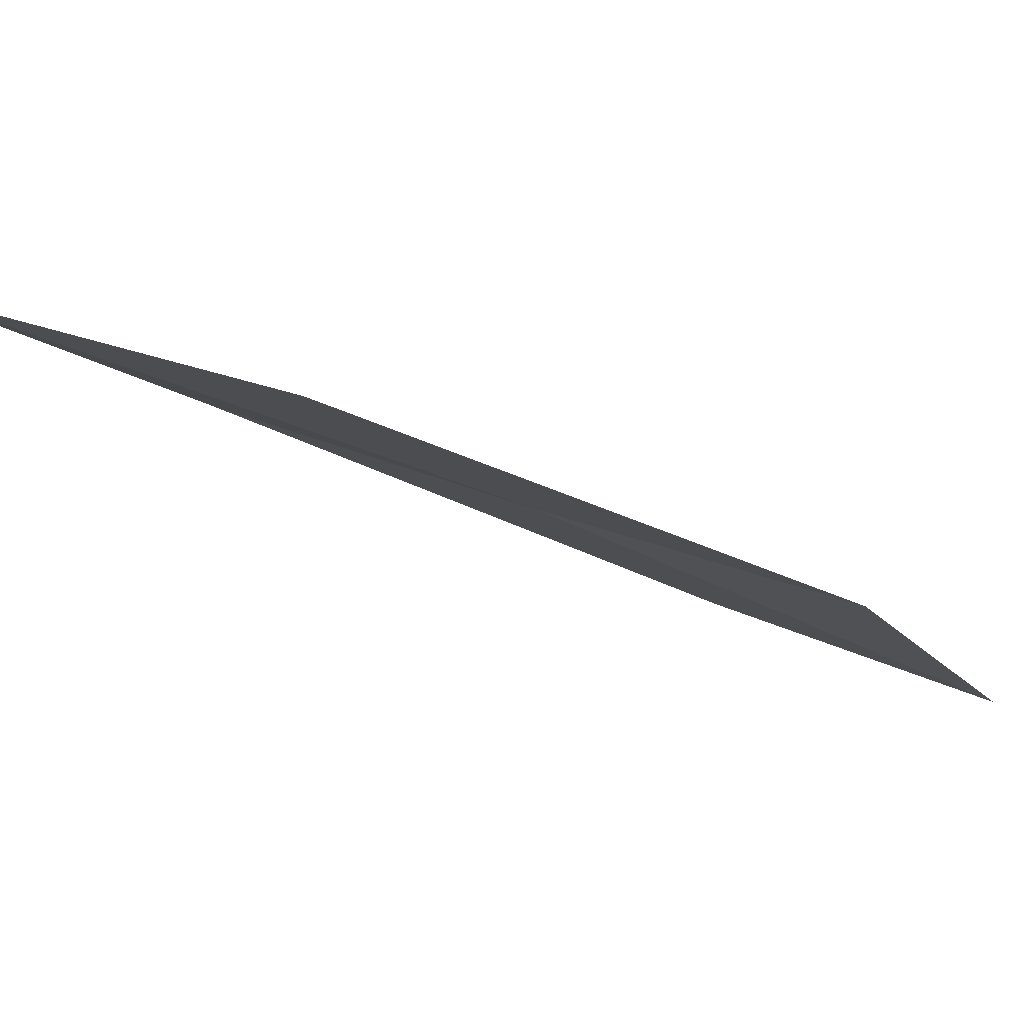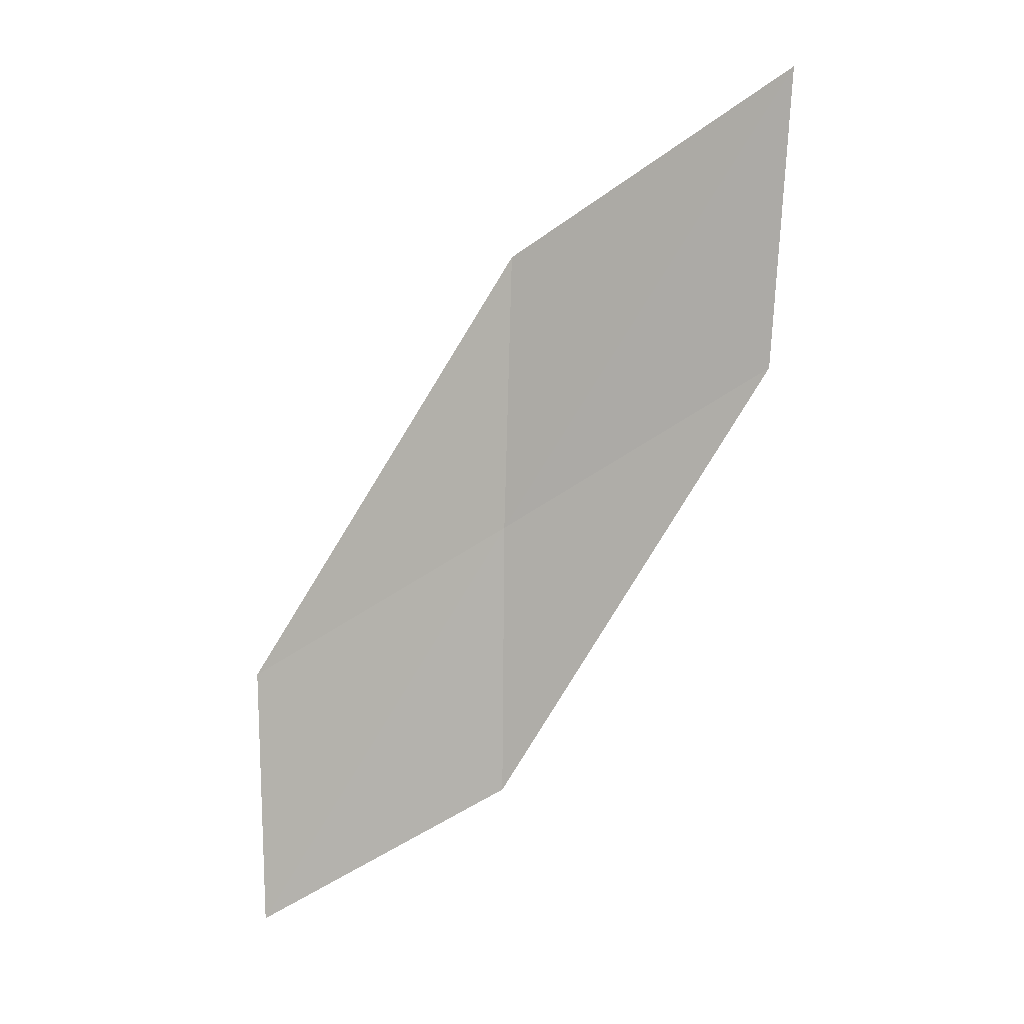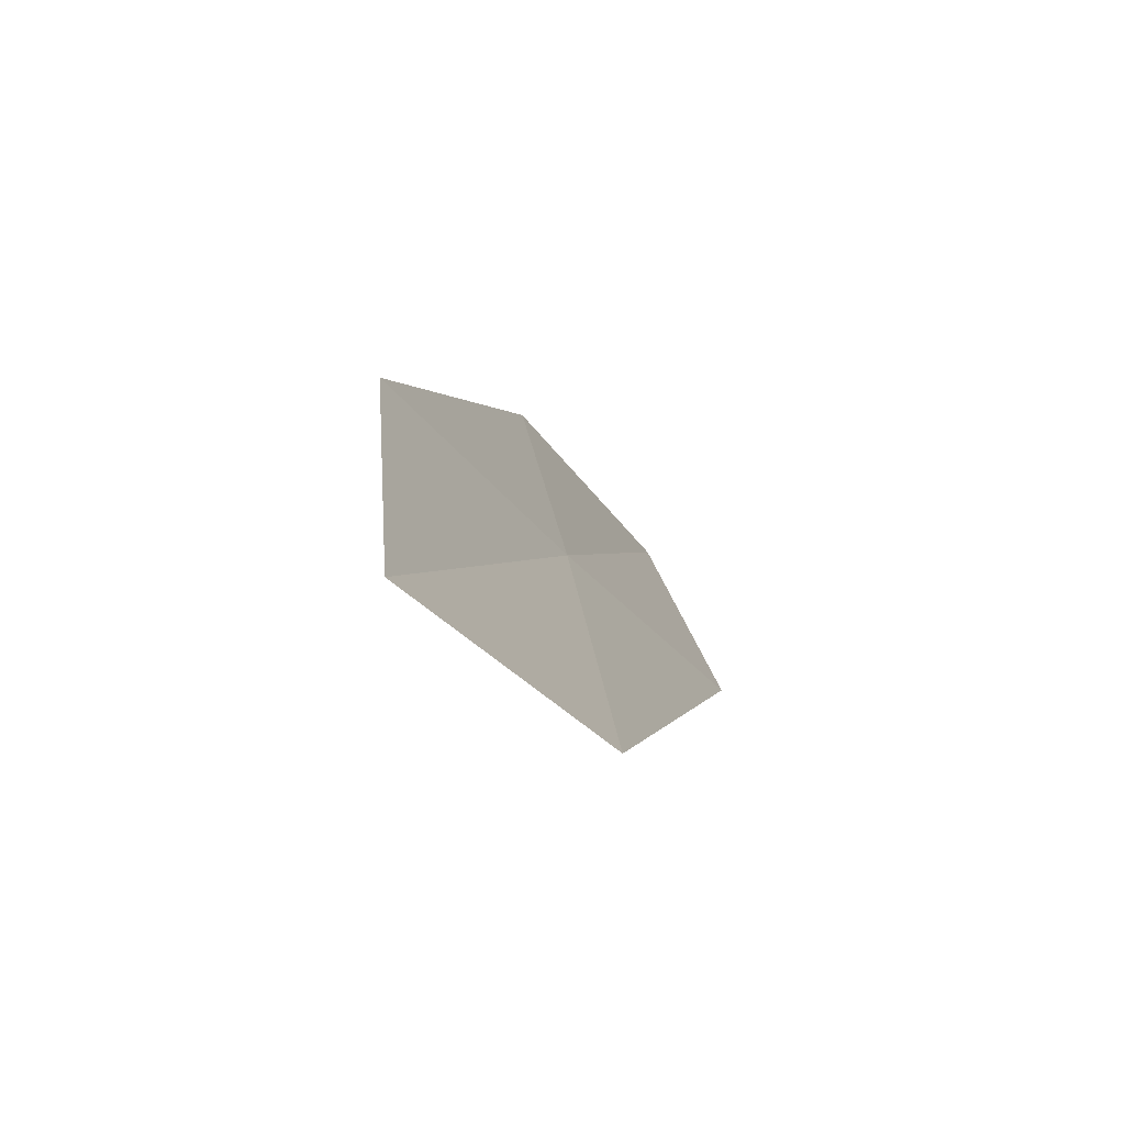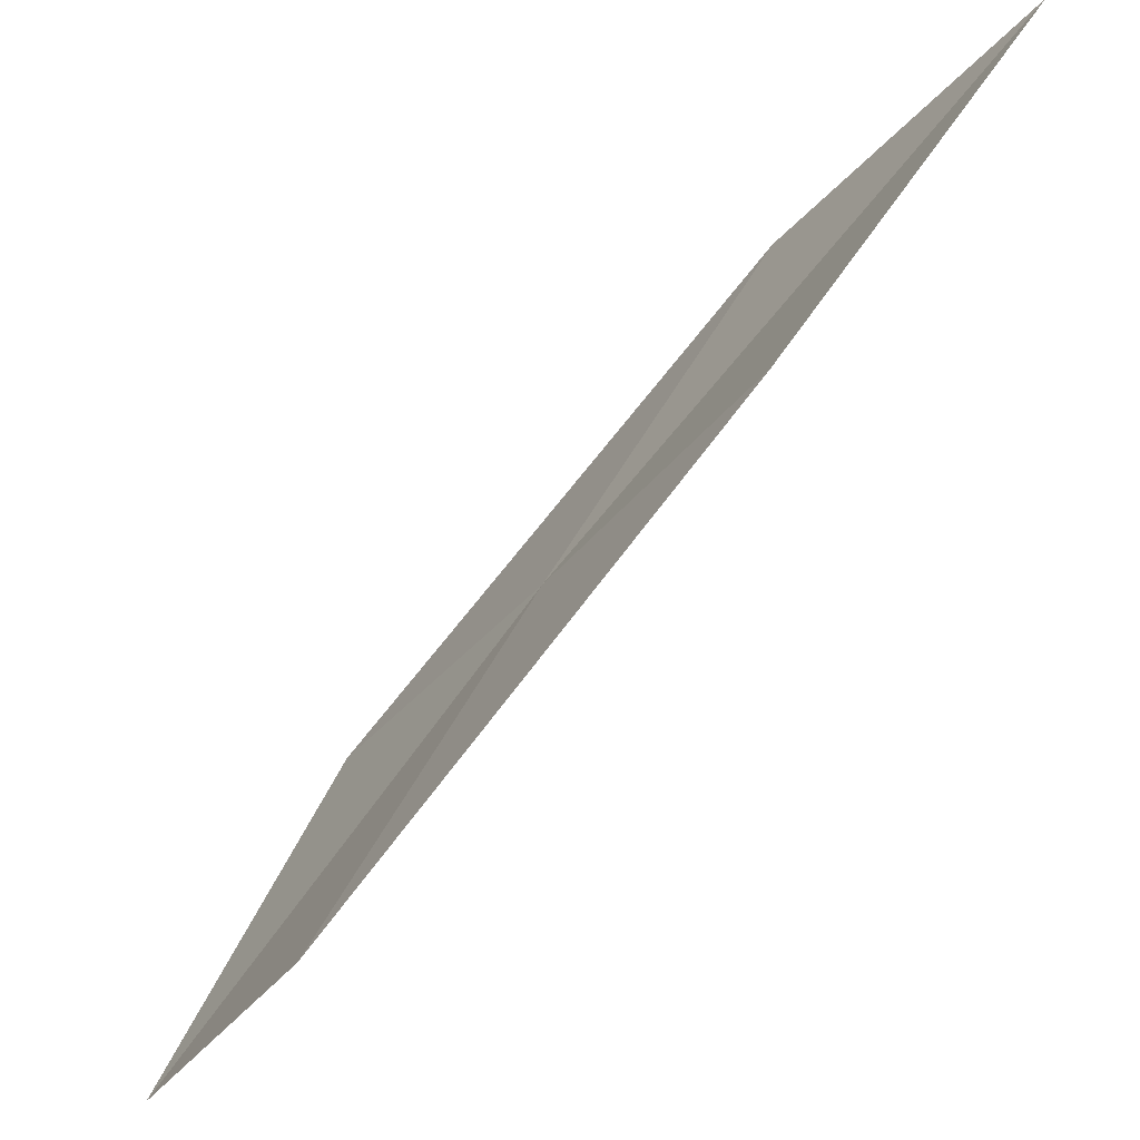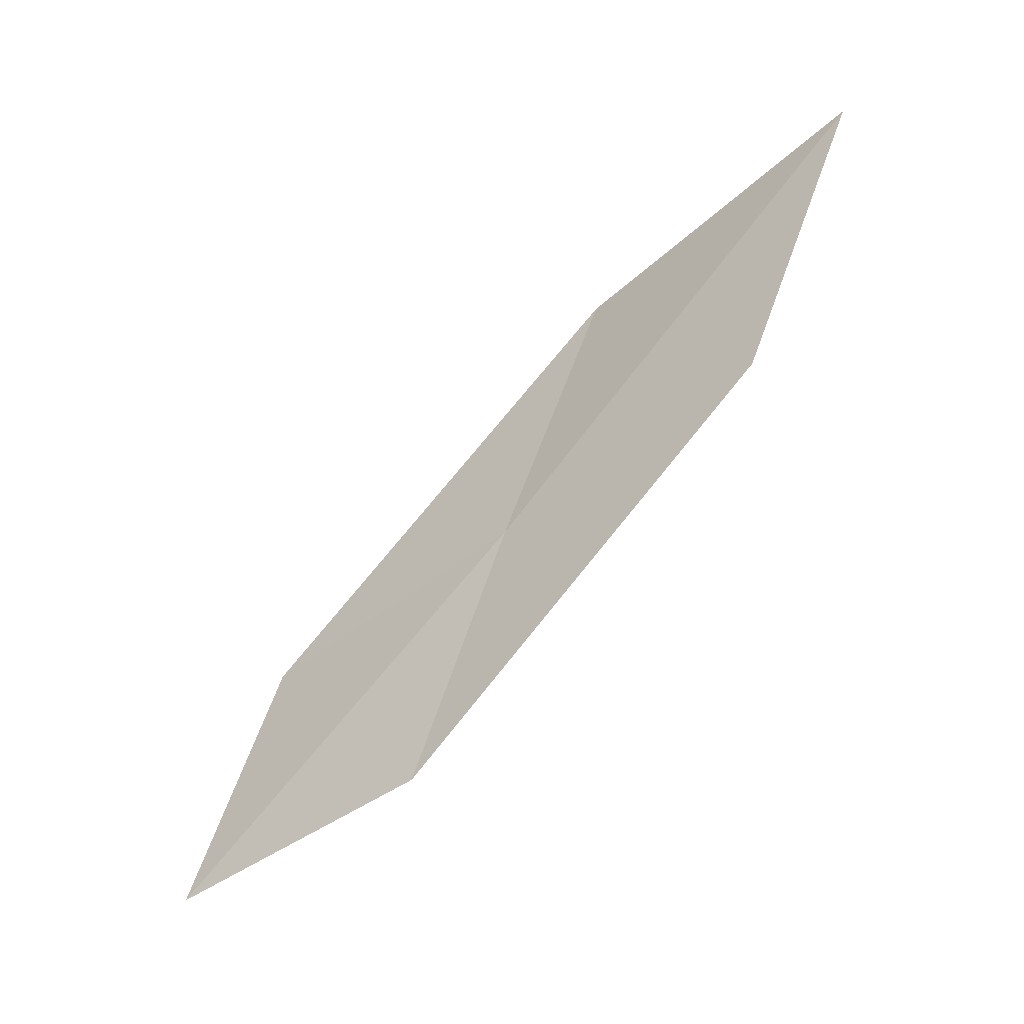
<metadata>
{"format":"obj","ext":"obj","renderer":"f3d","projection":"perspective","resolution":1024,"background":"white","views":[{"elev":58.2,"azim":70.4,"up":"+Y"},{"elev":42.5,"azim":79.9,"up":"+Z"},{"elev":-34.4,"azim":171.2,"up":"+Y"},{"elev":-29.5,"azim":-69.6,"up":"+Y"},{"elev":8.1,"azim":113.6,"up":"+Z"}]}
</metadata>
<code>
v -24.47 15.45 15.52
v -24.5 14.18 14.69
v -25.22 15.62 16.57
v -25.13 16.89 17.52
v -24.43 16.68 16.37
v -23.71 14.08 13.73
v -23.73 15.3 14.47
f 1 3 2
f 1 4 3
f 1 5 4
f 1 2 6
f 1 6 7
f 1 7 5

</code>
